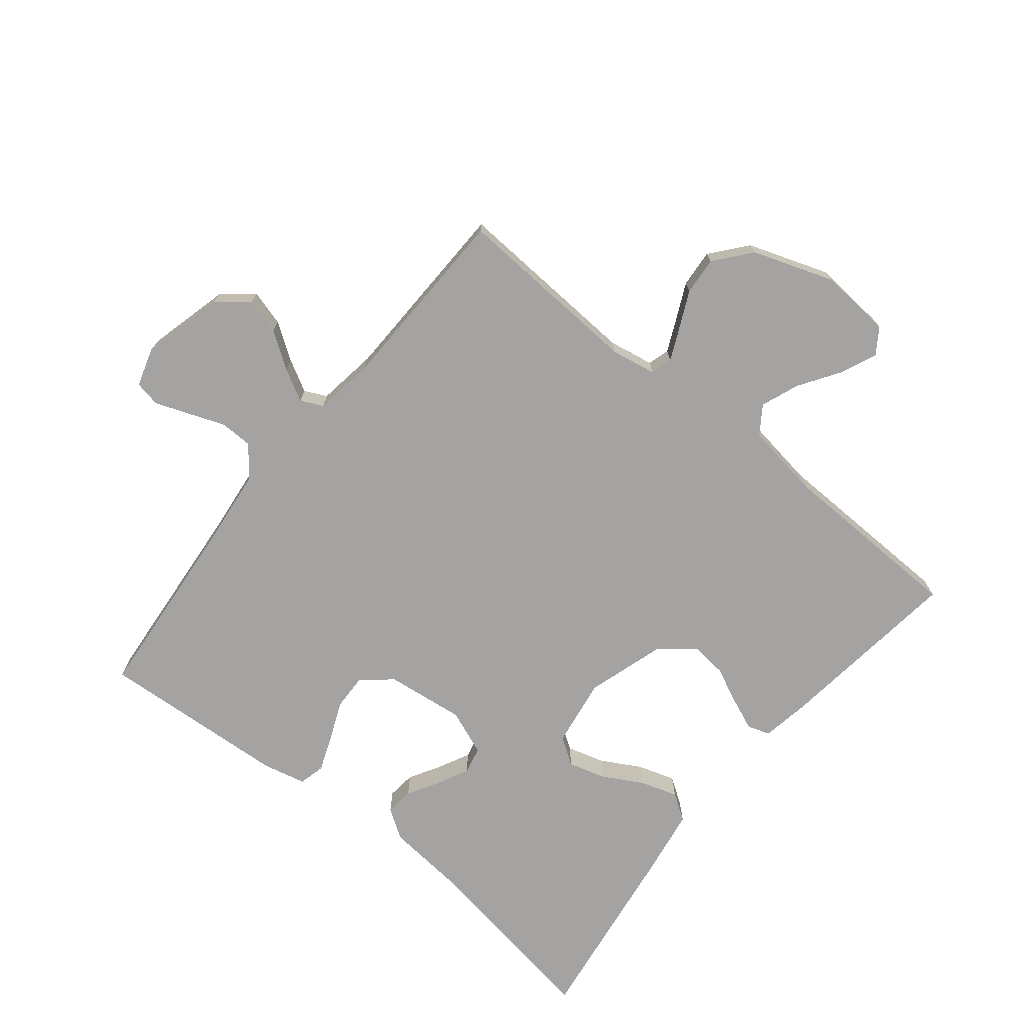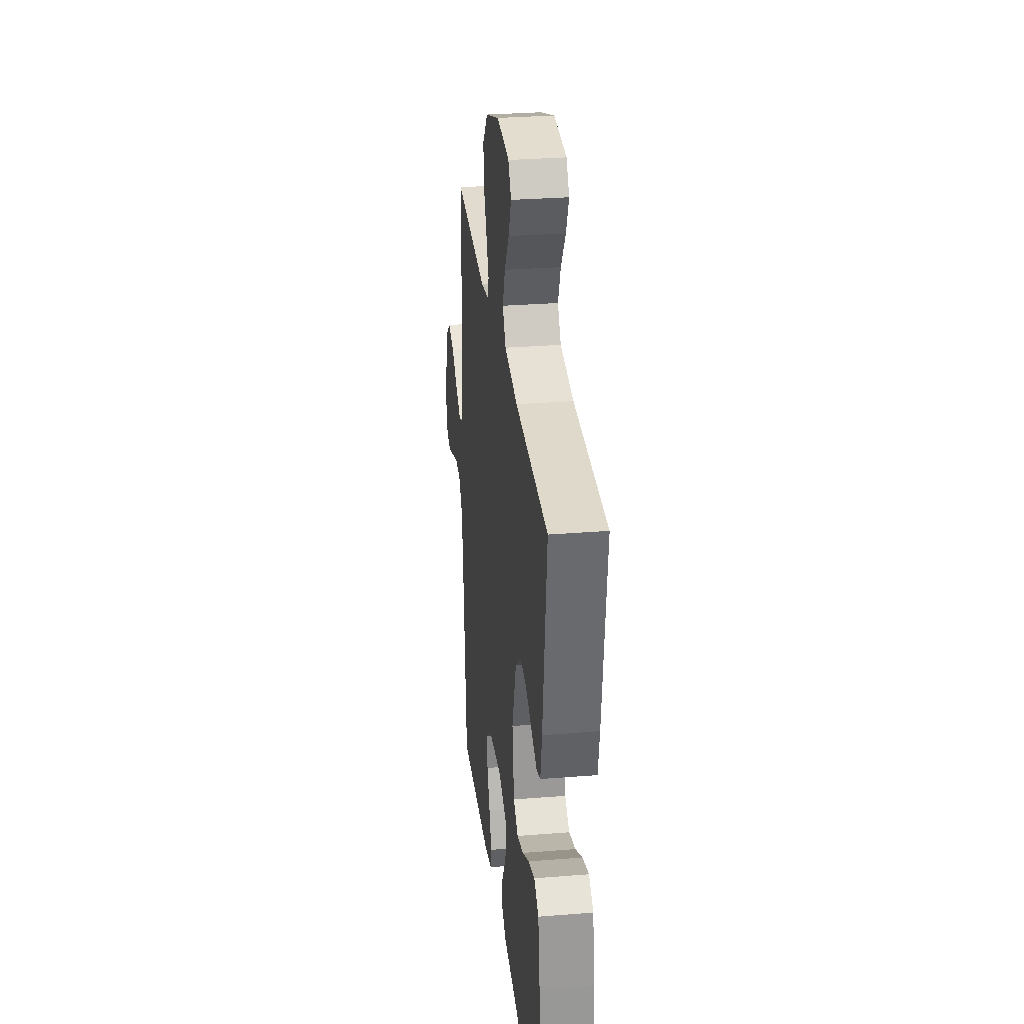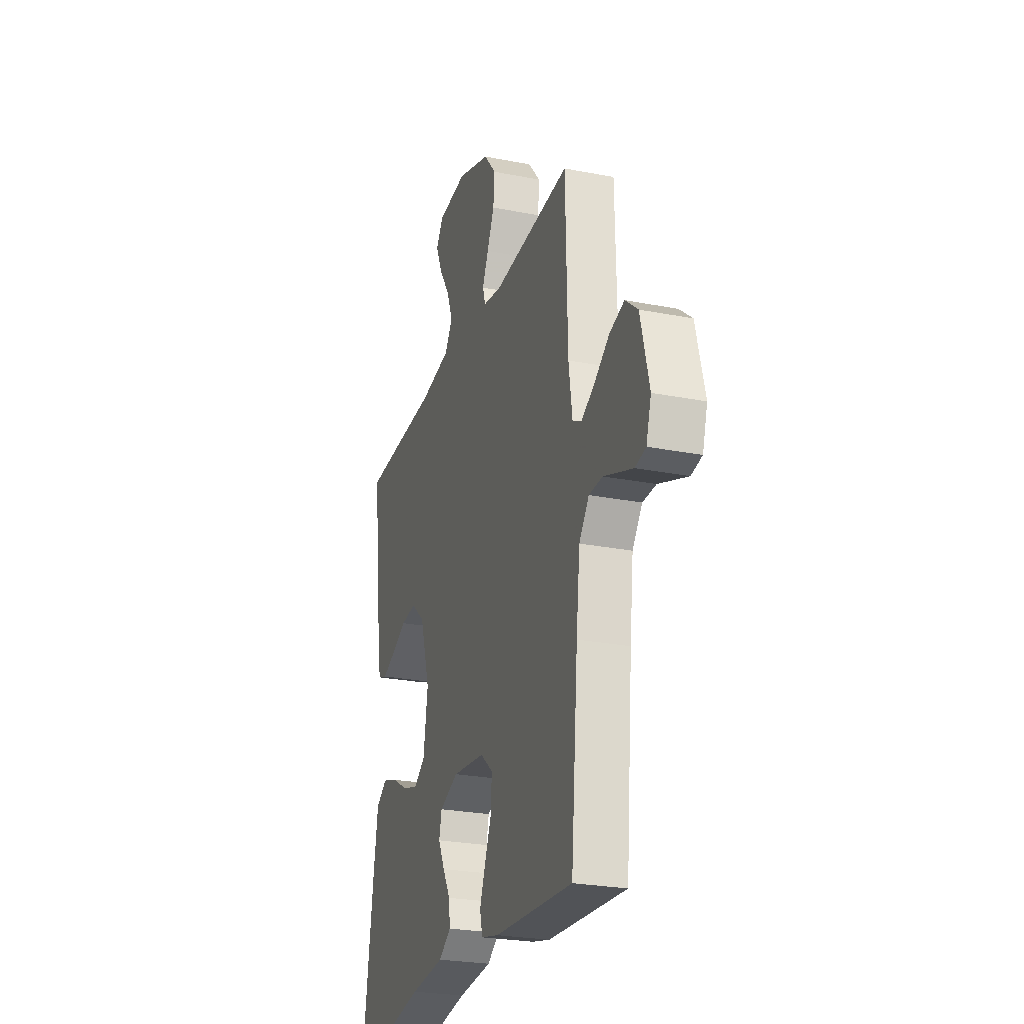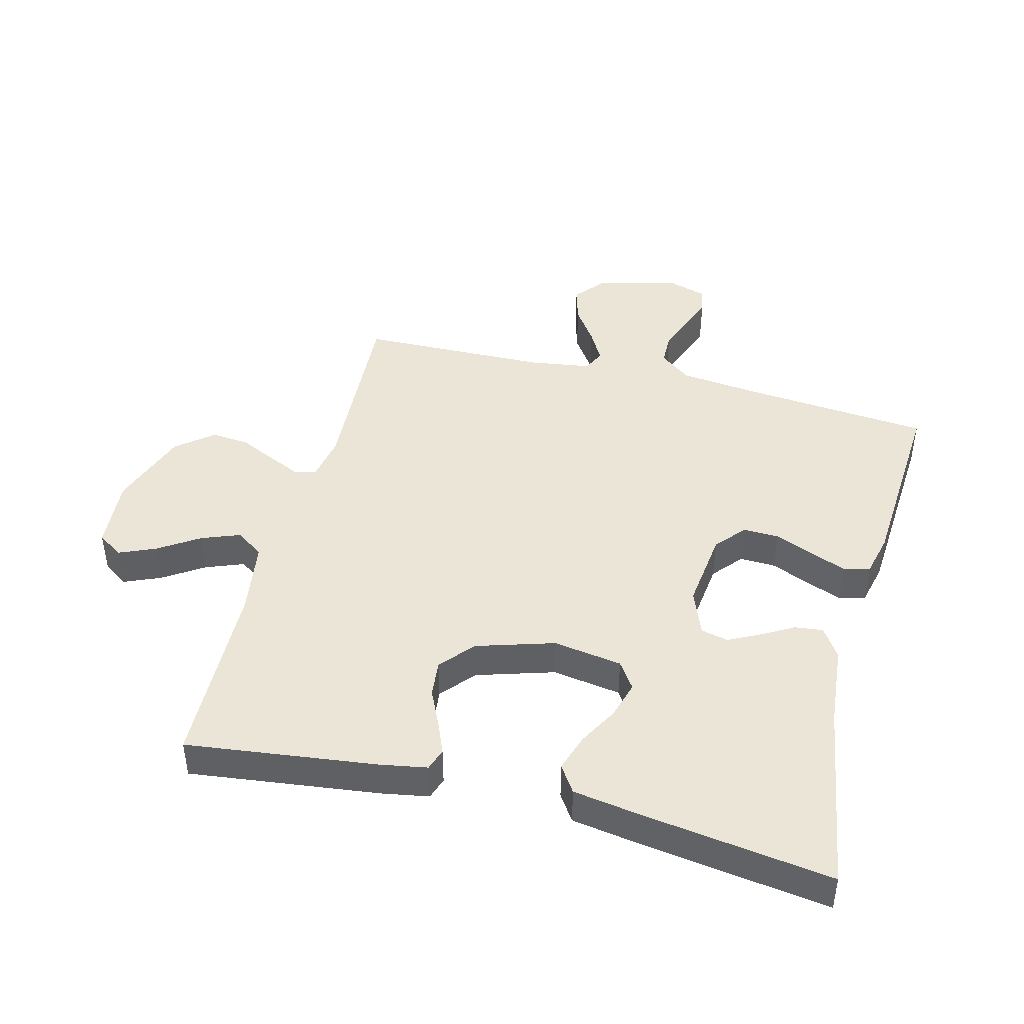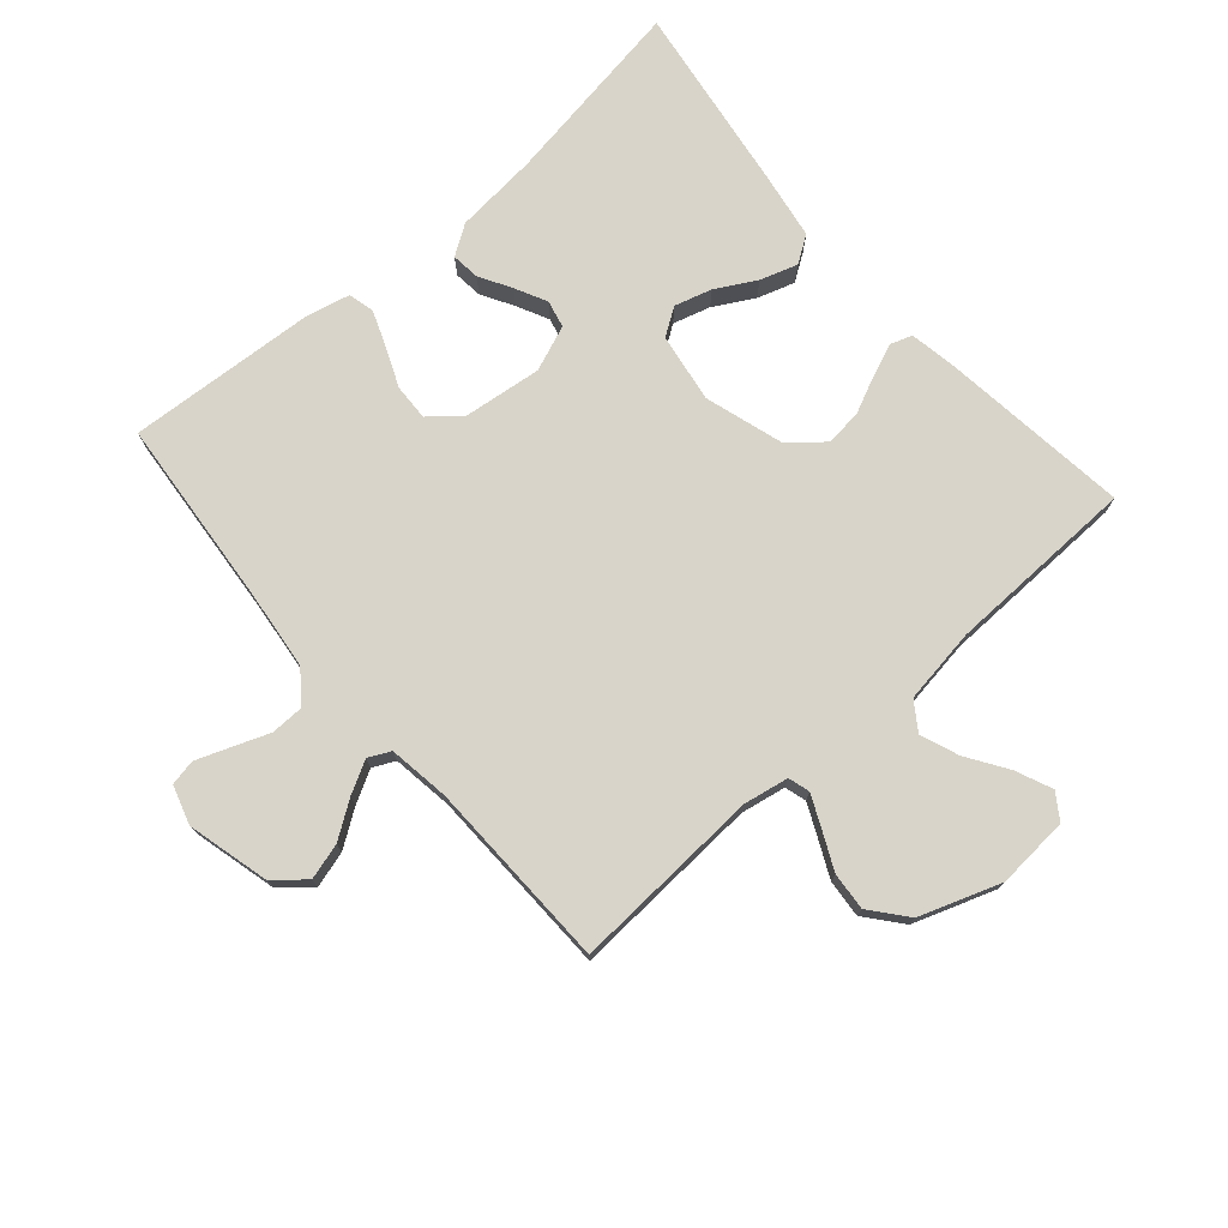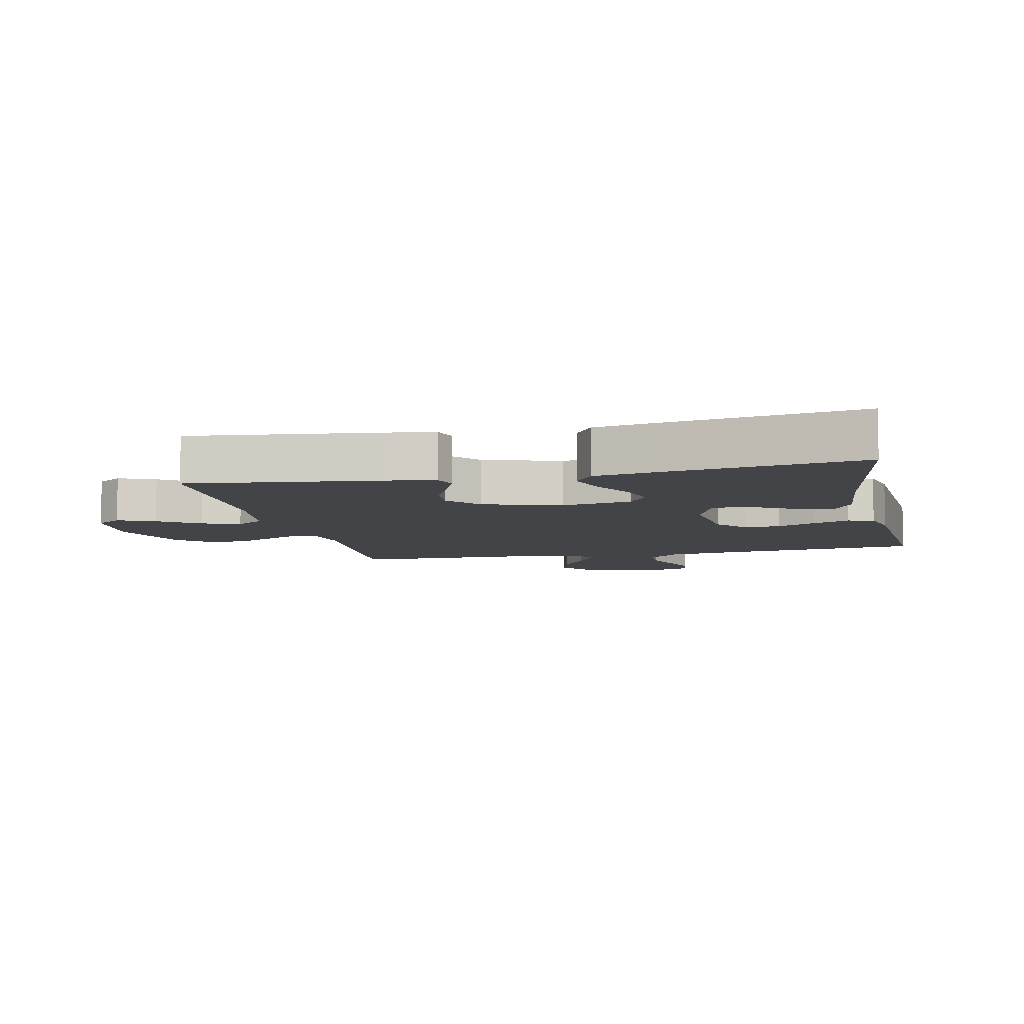
<metadata>
{"format":"obj","ext":"obj","renderer":"f3d","projection":"perspective","resolution":1024,"background":"white","views":[{"elev":-73.1,"azim":-39.0,"up":"+Y"},{"elev":30.2,"azim":83.4,"up":"+Z"},{"elev":-25.7,"azim":-107.4,"up":"+Z"},{"elev":44.2,"azim":104.4,"up":"+Y"},{"elev":75.2,"azim":-41.0,"up":"+Y"},{"elev":-7.8,"azim":102.5,"up":"+Y"}]}
</metadata>
<code>
v -0.5 0.07 -0.5
v -0.527 0.07 -0.2
v -0.541 0.07 -0.077
v -0.579 0.07 -0.028
v -0.631 0.07 -0.027
v -0.689 0.07 -0.049
v -0.742 0.07 -0.069
v -0.783 0.07 -0.061
v -0.802 0.07 0
v -0.769 0.07 0.13
v -0.721 0.07 0.17
v -0.664 0.07 0.154
v -0.607 0.07 0.115
v -0.556 0.07 0.087
v -0.521 0.07 0.104
v -0.507 0.07 0.2
v -0.5 0.07 0.5
v -0.2 0.07 0.483
v -0.129 0.07 0.496
v -0.119 0.07 0.53
v -0.142 0.07 0.58
v -0.17 0.07 0.639
v -0.175 0.07 0.699
v -0.128 0.07 0.756
v 0 0.07 0.801
v 0.114 0.07 0.792
v 0.141 0.07 0.752
v 0.116 0.07 0.694
v 0.074 0.07 0.63
v 0.051 0.07 0.57
v 0.081 0.07 0.526
v 0.2 0.07 0.508
v 0.5 0.07 0.5
v 0.463 0.07 0.2
v 0.45 0.07 0.126
v 0.415 0.07 0.114
v 0.364 0.07 0.135
v 0.306 0.07 0.162
v 0.248 0.07 0.168
v 0.195 0.07 0.123
v 0.157 0.07 0
v 0.174 0.07 -0.109
v 0.217 0.07 -0.138
v 0.276 0.07 -0.121
v 0.339 0.07 -0.086
v 0.398 0.07 -0.067
v 0.44 0.07 -0.095
v 0.457 0.07 -0.2
v 0.5 0.07 -0.5
v 0.2 0.07 -0.452
v 0.07 0.07 -0.44
v 0.023 0.07 -0.409
v 0.028 0.07 -0.364
v 0.057 0.07 -0.314
v 0.082 0.07 -0.264
v 0.072 0.07 -0.221
v 0 0.07 -0.193
v -0.125 0.07 -0.208
v -0.172 0.07 -0.248
v -0.17 0.07 -0.305
v -0.144 0.07 -0.366
v -0.122 0.07 -0.423
v -0.132 0.07 -0.464
v -0.2 0.07 -0.48
v -0.5 0 -0.5
v -0.527 0 -0.2
v -0.541 0 -0.077
v -0.579 0 -0.028
v -0.631 0 -0.027
v -0.689 0 -0.049
v -0.742 0 -0.069
v -0.783 0 -0.061
v -0.802 0 0
v -0.769 0 0.13
v -0.721 0 0.17
v -0.664 0 0.154
v -0.607 0 0.115
v -0.556 0 0.087
v -0.521 0 0.104
v -0.507 0 0.2
v -0.5 0 0.5
v -0.2 0 0.483
v -0.129 0 0.496
v -0.119 0 0.53
v -0.142 0 0.58
v -0.17 0 0.639
v -0.175 0 0.699
v -0.128 0 0.756
v 0 0 0.801
v 0.114 0 0.792
v 0.141 0 0.752
v 0.116 0 0.694
v 0.074 0 0.63
v 0.051 0 0.57
v 0.081 0 0.526
v 0.2 0 0.508
v 0.5 0 0.5
v 0.463 0 0.2
v 0.45 0 0.126
v 0.415 0 0.114
v 0.364 0 0.135
v 0.306 0 0.162
v 0.248 0 0.168
v 0.195 0 0.123
v 0.157 0 0
v 0.174 0 -0.109
v 0.217 0 -0.138
v 0.276 0 -0.121
v 0.339 0 -0.086
v 0.398 0 -0.067
v 0.44 0 -0.095
v 0.457 0 -0.2
v 0.5 0 -0.5
v 0.2 0 -0.452
v 0.07 0 -0.44
v 0.023 0 -0.409
v 0.028 0 -0.364
v 0.057 0 -0.314
v 0.082 0 -0.264
v 0.072 0 -0.221
v 0 0 -0.193
v -0.125 0 -0.208
v -0.172 0 -0.248
v -0.17 0 -0.305
v -0.144 0 -0.366
v -0.122 0 -0.423
v -0.132 0 -0.464
v -0.2 0 -0.48
f 63 64 1 2
f 60 61 62 63
f 60 63 2 3
f 59 60 3 4
f 58 59 4
f 57 58 4
f 51 52 53 54
f 50 51 54 55
f 49 50 55 56
f 47 48 49 56
f 44 45 46 47
f 43 44 47 56
f 35 36 37 38
f 33 34 35 38
f 32 33 38 39
f 31 32 39 40
f 26 27 28 29
f 26 29 30
f 25 26 30
f 24 25 30
f 21 22 23 24
f 20 21 24 30
f 19 20 30 31
f 16 17 18
f 15 16 18 19
f 10 11 12 13
f 10 13 14
f 9 10 14
f 8 9 14
f 5 6 7 8
f 5 8 14 15
f 42 43 56 57
f 41 42 57 4
f 19 31 40 41
f 15 19 41
f 4 5 15 41
f 66 65 128 127
f 127 126 125 124
f 67 66 127 124
f 68 67 124 123
f 68 123 122
f 68 122 121
f 118 117 116 115
f 119 118 115 114
f 120 119 114 113
f 120 113 112 111
f 111 110 109 108
f 120 111 108 107
f 102 101 100 99
f 102 99 98 97
f 103 102 97 96
f 104 103 96 95
f 93 92 91 90
f 94 93 90
f 94 90 89
f 94 89 88
f 88 87 86 85
f 94 88 85 84
f 95 94 84 83
f 82 81 80
f 83 82 80 79
f 77 76 75 74
f 78 77 74
f 78 74 73
f 78 73 72
f 72 71 70 69
f 79 78 72 69
f 121 120 107 106
f 68 121 106 105
f 105 104 95 83
f 105 83 79
f 105 79 69 68
f 1 65 66 2
f 2 66 67 3
f 3 67 68 4
f 4 68 69 5
f 5 69 70 6
f 6 70 71 7
f 7 71 72 8
f 8 72 73 9
f 9 73 74 10
f 10 74 75 11
f 11 75 76 12
f 12 76 77 13
f 13 77 78 14
f 14 78 79 15
f 15 79 80 16
f 16 80 81 17
f 17 81 82 18
f 18 82 83 19
f 19 83 84 20
f 20 84 85 21
f 21 85 86 22
f 22 86 87 23
f 23 87 88 24
f 24 88 89 25
f 25 89 90 26
f 26 90 91 27
f 27 91 92 28
f 28 92 93 29
f 29 93 94 30
f 30 94 95 31
f 31 95 96 32
f 32 96 97 33
f 33 97 98 34
f 34 98 99 35
f 35 99 100 36
f 36 100 101 37
f 37 101 102 38
f 38 102 103 39
f 39 103 104 40
f 40 104 105 41
f 41 105 106 42
f 42 106 107 43
f 43 107 108 44
f 44 108 109 45
f 45 109 110 46
f 46 110 111 47
f 47 111 112 48
f 48 112 113 49
f 49 113 114 50
f 50 114 115 51
f 51 115 116 52
f 52 116 117 53
f 53 117 118 54
f 54 118 119 55
f 55 119 120 56
f 56 120 121 57
f 57 121 122 58
f 58 122 123 59
f 59 123 124 60
f 60 124 125 61
f 61 125 126 62
f 62 126 127 63
f 63 127 128 64
f 64 128 65 1

</code>
